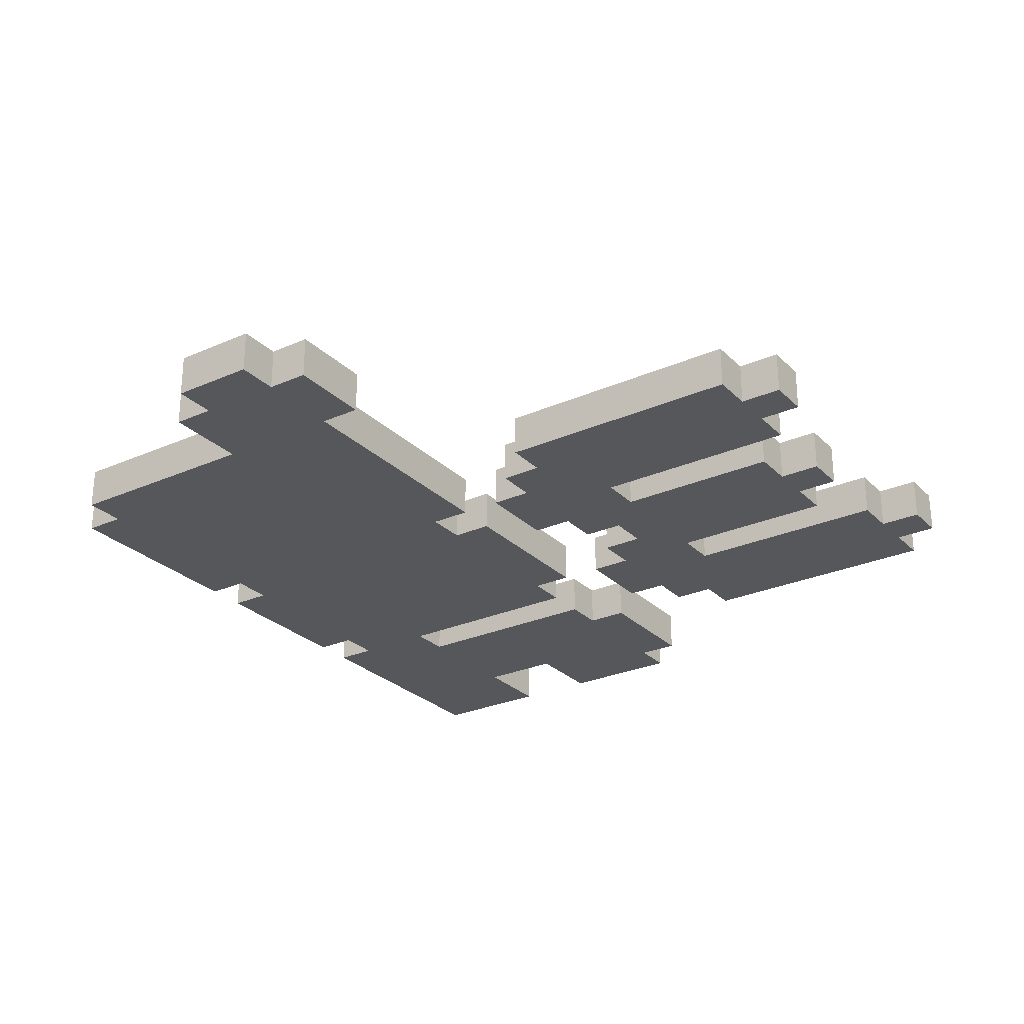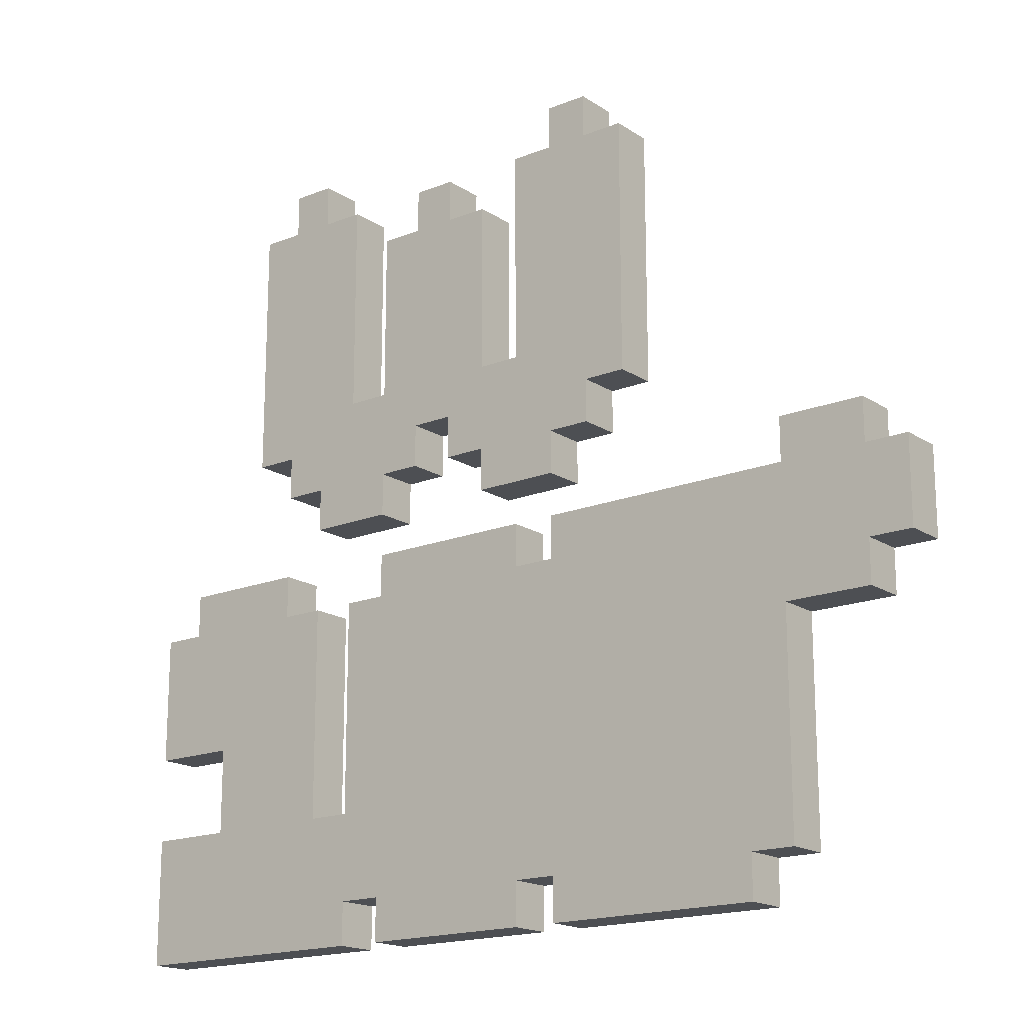
<metadata>
{"format":"obj","ext":"obj","renderer":"f3d","projection":"perspective","resolution":1024,"background":"white","views":[{"elev":-27.1,"azim":124.4,"up":"+Z"},{"elev":-17.5,"azim":38.4,"up":"+Y"}]}
</metadata>
<code>
o
v 0.4 2.1 0
v 0.4 2.1 -0.1
v 0.4 2.4 0
v 0.4 2.4 -0.1
v 0.4 2.6 0
v 0.4 2.6 -0.1
v 0.4 2.9 0
v 0.4 2.9 -0.1
v 0.5 2.9 0
v 0.5 2.9 -0.1
v 0.5 3 0
v 0.5 3 -0.1
v 0.6 2.4 0
v 0.6 2.4 -0.1
v 0.6 2.6 0
v 0.6 2.6 -0.1
v 0.7 3.3 0
v 0.7 3.3 -0.1
v 0.7 3.9 0
v 0.7 3.9 -0.1
v 0.8 3.2 0
v 0.8 3.2 -0.1
v 0.8 3.3 0
v 0.8 3.3 -0.1
v 0.8 3.9 0
v 0.8 3.9 -0.1
v 0.8 4 0
v 0.8 4 -0.1
v 0.9 3.1 0
v 0.9 3.1 -0.1
v 0.9 3.2 0
v 0.9 3.2 -0.1
v 1 2.4 0
v 1 2.4 -0.1
v 1 2.9 0
v 1 2.9 -0.1
v 1.1 2.1 0
v 1.1 2.1 -0.1
v 1.1 2.2 0
v 1.1 2.2 -0.1
v 1.1 2.9 0
v 1.1 2.9 -0.1
v 1.1 3 0
v 1.1 3 -0.1
v 1.1 3.4 0
v 1.1 3.4 -0.1
v 1.1 3.8 0
v 1.1 3.8 -0.1
v 1.2 3.8 0
v 1.2 3.8 -0.1
v 1.2 3.9 0
v 1.2 3.9 -0.1
v 1.3 3.2 0
v 1.3 3.2 -0.1
v 1.3 3.3 0
v 1.3 3.3 -0.1
v 1.4 3.1 0
v 1.4 3.1 -0.1
v 1.4 3.2 0
v 1.4 3.2 -0.1
v 1.5 3.4 0
v 1.5 3.4 -0.1
v 1.5 3.9 0
v 1.5 3.9 -0.1
v 1.6 2.1 0
v 1.6 2.1 -0.1
v 1.6 2.2 0
v 1.6 2.2 -0.1
v 1.6 2.9 0
v 1.6 2.9 -0.1
v 1.6 3 0
v 1.6 3 -0.1
v 1.6 3.9 0
v 1.6 3.9 -0.1
v 1.6 4 0
v 1.6 4 -0.1
v 2.2 3 0
v 2.2 3 -0.1
v 2.2 3.1 0
v 2.2 3.1 -0.1
v 0.8 2.9 0
v 0.8 2.9 -0.1
v 0.8 3 0
v 0.8 3 -0.1
v 0.9 2.4 0
v 0.9 2.4 -0.1
v 0.9 2.9 0
v 0.9 2.9 -0.1
v 0.9 3.9 0
v 0.9 3.9 -0.1
v 0.9 4 0
v 0.9 4 -0.1
v 1 2.1 0
v 1 2.1 -0.1
v 1 2.2 0
v 1 2.2 -0.1
v 1 3.4 0
v 1 3.4 -0.1
v 1 3.9 0
v 1 3.9 -0.1
v 1.1 3.1 0
v 1.1 3.1 -0.1
v 1.1 3.2 0
v 1.1 3.2 -0.1
v 1.2 3.2 0
v 1.2 3.2 -0.1
v 1.2 3.3 0
v 1.2 3.3 -0.1
v 1.3 3.8 0
v 1.3 3.8 -0.1
v 1.3 3.9 0
v 1.3 3.9 -0.1
v 1.4 3.4 0
v 1.4 3.4 -0.1
v 1.4 3.8 0
v 1.4 3.8 -0.1
v 1.5 2.1 0
v 1.5 2.1 -0.1
v 1.5 2.2 0
v 1.5 2.2 -0.1
v 1.5 2.9 0
v 1.5 2.9 -0.1
v 1.5 3 0
v 1.5 3 -0.1
v 1.6 3.1 0
v 1.6 3.1 -0.1
v 1.6 3.2 0
v 1.6 3.2 -0.1
v 1.7 3.2 0
v 1.7 3.2 -0.1
v 1.7 3.3 0
v 1.7 3.3 -0.1
v 1.7 3.9 0
v 1.7 3.9 -0.1
v 1.7 4 0
v 1.7 4 -0.1
v 1.8 3.3 0
v 1.8 3.3 -0.1
v 1.8 3.9 0
v 1.8 3.9 -0.1
v 2.1 2.1 0
v 2.1 2.1 -0.1
v 2.1 2.2 0
v 2.1 2.2 -0.1
v 2.2 2.2 0
v 2.2 2.2 -0.1
v 2.2 2.7 0
v 2.2 2.7 -0.1
v 2.4 2.7 0
v 2.4 2.7 -0.1
v 2.4 2.8 0
v 2.4 2.8 -0.1
v 2.4 3 0
v 2.4 3 -0.1
v 2.4 3.1 0
v 2.4 3.1 -0.1
v 2.5 2.8 0
v 2.5 2.8 -0.1
v 2.5 3 0
v 2.5 3 -0.1
v 0.4 2.1 0
v 0.4 2.4 0
v 0.4 2.6 0
v 0.4 2.9 0
v 0.5 2.2 0
v 0.5 2.3 0
v 0.5 2.7 0
v 0.5 2.8 0
v 0.5 2.9 0
v 0.5 3 0
v 0.6 2.4 0
v 0.6 2.6 0
v 0.6 2.8 0
v 0.6 2.9 0
v 0.7 2.3 0
v 0.7 2.7 0
v 0.7 3.3 0
v 0.7 3.9 0
v 0.8 2.3 0
v 0.8 2.9 0
v 0.8 3 0
v 0.8 3.2 0
v 0.8 3.3 0
v 0.8 3.9 0
v 0.8 4 0
v 0.9 2.2 0
v 0.9 2.3 0
v 0.9 2.4 0
v 0.9 2.9 0
v 0.9 3.1 0
v 0.9 3.2 0
v 0.9 3.3 0
v 0.9 3.9 0
v 0.9 4 0
v 1 2.1 0
v 1 2.2 0
v 1 2.4 0
v 1 2.9 0
v 1 3.4 0
v 1 3.9 0
v 1.1 2.1 0
v 1.1 2.2 0
v 1.1 2.3 0
v 1.1 2.5 0
v 1.1 2.6 0
v 1.1 2.8 0
v 1.1 2.9 0
v 1.1 3 0
v 1.1 3.1 0
v 1.1 3.2 0
v 1.1 3.3 0
v 1.1 3.4 0
v 1.1 3.8 0
v 1.2 2.2 0
v 1.2 2.3 0
v 1.2 2.5 0
v 1.2 2.6 0
v 1.2 2.8 0
v 1.2 2.9 0
v 1.2 3.2 0
v 1.2 3.3 0
v 1.2 3.4 0
v 1.2 3.8 0
v 1.2 3.9 0
v 1.3 3.2 0
v 1.3 3.3 0
v 1.3 3.4 0
v 1.3 3.8 0
v 1.3 3.9 0
v 1.4 2.2 0
v 1.4 2.3 0
v 1.4 2.5 0
v 1.4 2.6 0
v 1.4 2.8 0
v 1.4 2.9 0
v 1.4 3.1 0
v 1.4 3.2 0
v 1.4 3.3 0
v 1.4 3.4 0
v 1.4 3.8 0
v 1.5 2.1 0
v 1.5 2.2 0
v 1.5 2.3 0
v 1.5 2.5 0
v 1.5 2.6 0
v 1.5 2.8 0
v 1.5 2.9 0
v 1.5 3 0
v 1.5 3.4 0
v 1.5 3.9 0
v 1.6 2.1 0
v 1.6 2.2 0
v 1.6 2.3 0
v 1.6 2.8 0
v 1.6 2.9 0
v 1.6 3 0
v 1.6 3.1 0
v 1.6 3.2 0
v 1.6 3.3 0
v 1.6 3.9 0
v 1.6 4 0
v 1.7 2.2 0
v 1.7 2.3 0
v 1.7 2.8 0
v 1.7 2.9 0
v 1.7 3.2 0
v 1.7 3.3 0
v 1.7 3.9 0
v 1.7 4 0
v 1.8 3.3 0
v 1.8 3.9 0
v 2 2.2 0
v 2 2.3 0
v 2 2.8 0
v 2 2.9 0
v 2.1 2.1 0
v 2.1 2.2 0
v 2.1 2.3 0
v 2.1 2.8 0
v 2.2 2.2 0
v 2.2 2.7 0
v 2.2 2.8 0
v 2.2 3 0
v 2.2 3.1 0
v 2.4 2.7 0
v 2.4 2.8 0
v 2.4 3 0
v 2.4 3.1 0
v 2.5 2.8 0
v 2.5 3 0
v 0.4 2.1 -0.1
v 0.4 2.4 -0.1
v 0.4 2.6 -0.1
v 0.4 2.9 -0.1
v 0.5 2.2 -0.1
v 0.5 2.3 -0.1
v 0.5 2.7 -0.1
v 0.5 2.8 -0.1
v 0.5 2.9 -0.1
v 0.5 3 -0.1
v 0.6 2.4 -0.1
v 0.6 2.6 -0.1
v 0.6 2.8 -0.1
v 0.6 2.9 -0.1
v 0.7 2.3 -0.1
v 0.7 2.7 -0.1
v 0.7 3.3 -0.1
v 0.7 3.9 -0.1
v 0.8 2.3 -0.1
v 0.8 2.9 -0.1
v 0.8 3 -0.1
v 0.8 3.2 -0.1
v 0.8 3.3 -0.1
v 0.8 3.9 -0.1
v 0.8 4 -0.1
v 0.9 2.2 -0.1
v 0.9 2.3 -0.1
v 0.9 2.4 -0.1
v 0.9 2.9 -0.1
v 0.9 3.1 -0.1
v 0.9 3.2 -0.1
v 0.9 3.3 -0.1
v 0.9 3.9 -0.1
v 0.9 4 -0.1
v 1 2.1 -0.1
v 1 2.2 -0.1
v 1 2.4 -0.1
v 1 2.9 -0.1
v 1 3.4 -0.1
v 1 3.9 -0.1
v 1.1 2.1 -0.1
v 1.1 2.2 -0.1
v 1.1 2.3 -0.1
v 1.1 2.5 -0.1
v 1.1 2.6 -0.1
v 1.1 2.8 -0.1
v 1.1 2.9 -0.1
v 1.1 3 -0.1
v 1.1 3.1 -0.1
v 1.1 3.2 -0.1
v 1.1 3.3 -0.1
v 1.1 3.4 -0.1
v 1.1 3.8 -0.1
v 1.2 2.2 -0.1
v 1.2 2.3 -0.1
v 1.2 2.5 -0.1
v 1.2 2.6 -0.1
v 1.2 2.8 -0.1
v 1.2 2.9 -0.1
v 1.2 3.2 -0.1
v 1.2 3.3 -0.1
v 1.2 3.4 -0.1
v 1.2 3.8 -0.1
v 1.2 3.9 -0.1
v 1.3 3.2 -0.1
v 1.3 3.3 -0.1
v 1.3 3.4 -0.1
v 1.3 3.8 -0.1
v 1.3 3.9 -0.1
v 1.4 2.2 -0.1
v 1.4 2.3 -0.1
v 1.4 2.5 -0.1
v 1.4 2.6 -0.1
v 1.4 2.8 -0.1
v 1.4 2.9 -0.1
v 1.4 3.1 -0.1
v 1.4 3.2 -0.1
v 1.4 3.3 -0.1
v 1.4 3.4 -0.1
v 1.4 3.8 -0.1
v 1.5 2.1 -0.1
v 1.5 2.2 -0.1
v 1.5 2.3 -0.1
v 1.5 2.5 -0.1
v 1.5 2.6 -0.1
v 1.5 2.8 -0.1
v 1.5 2.9 -0.1
v 1.5 3 -0.1
v 1.5 3.4 -0.1
v 1.5 3.9 -0.1
v 1.6 2.1 -0.1
v 1.6 2.2 -0.1
v 1.6 2.3 -0.1
v 1.6 2.8 -0.1
v 1.6 2.9 -0.1
v 1.6 3 -0.1
v 1.6 3.1 -0.1
v 1.6 3.2 -0.1
v 1.6 3.3 -0.1
v 1.6 3.9 -0.1
v 1.6 4 -0.1
v 1.7 2.2 -0.1
v 1.7 2.3 -0.1
v 1.7 2.8 -0.1
v 1.7 2.9 -0.1
v 1.7 3.2 -0.1
v 1.7 3.3 -0.1
v 1.7 3.9 -0.1
v 1.7 4 -0.1
v 1.8 3.3 -0.1
v 1.8 3.9 -0.1
v 2 2.2 -0.1
v 2 2.3 -0.1
v 2 2.8 -0.1
v 2 2.9 -0.1
v 2.1 2.1 -0.1
v 2.1 2.2 -0.1
v 2.1 2.3 -0.1
v 2.1 2.8 -0.1
v 2.2 2.2 -0.1
v 2.2 2.7 -0.1
v 2.2 2.8 -0.1
v 2.2 3 -0.1
v 2.2 3.1 -0.1
v 2.4 2.7 -0.1
v 2.4 2.8 -0.1
v 2.4 3 -0.1
v 2.4 3.1 -0.1
v 2.5 2.8 -0.1
v 2.5 3 -0.1
v 0.4 2.1 0
v 1 2.1 0
v 1.1 2.1 0
v 1.5 2.1 0
v 1.6 2.1 0
v 2.1 2.1 0
v 0.4 2.1 -0.1
v 1 2.1 -0.1
v 1.1 2.1 -0.1
v 1.5 2.1 -0.1
v 1.6 2.1 -0.1
v 2.1 2.1 -0.1
v 1 2.2 0
v 1.1 2.2 0
v 1.5 2.2 0
v 1.6 2.2 0
v 2.1 2.2 0
v 2.2 2.2 0
v 1 2.2 -0.1
v 1.1 2.2 -0.1
v 1.5 2.2 -0.1
v 1.6 2.2 -0.1
v 2.1 2.2 -0.1
v 2.2 2.2 -0.1
v 0.4 2.6 0
v 0.6 2.6 0
v 0.4 2.6 -0.1
v 0.6 2.6 -0.1
v 2.2 2.7 0
v 2.4 2.7 0
v 2.2 2.7 -0.1
v 2.4 2.7 -0.1
v 2.4 2.8 0
v 2.5 2.8 0
v 2.4 2.8 -0.1
v 2.5 2.8 -0.1
v 0.9 3.1 0
v 1.1 3.1 0
v 1.4 3.1 0
v 1.6 3.1 0
v 0.9 3.1 -0.1
v 1.1 3.1 -0.1
v 1.4 3.1 -0.1
v 1.6 3.1 -0.1
v 0.8 3.2 0
v 0.9 3.2 0
v 1.1 3.2 0
v 1.2 3.2 0
v 1.3 3.2 0
v 1.4 3.2 0
v 1.6 3.2 0
v 1.7 3.2 0
v 0.8 3.2 -0.1
v 0.9 3.2 -0.1
v 1.1 3.2 -0.1
v 1.2 3.2 -0.1
v 1.3 3.2 -0.1
v 1.4 3.2 -0.1
v 1.6 3.2 -0.1
v 1.7 3.2 -0.1
v 0.7 3.3 0
v 0.8 3.3 0
v 1.2 3.3 0
v 1.3 3.3 0
v 1.7 3.3 0
v 1.8 3.3 0
v 0.7 3.3 -0.1
v 0.8 3.3 -0.1
v 1.2 3.3 -0.1
v 1.3 3.3 -0.1
v 1.7 3.3 -0.1
v 1.8 3.3 -0.1
v 0.4 2.4 0
v 0.6 2.4 0
v 0.9 2.4 0
v 1 2.4 0
v 0.4 2.4 -0.1
v 0.6 2.4 -0.1
v 0.9 2.4 -0.1
v 1 2.4 -0.1
v 0.4 2.9 0
v 0.5 2.9 0
v 0.8 2.9 0
v 0.9 2.9 0
v 1 2.9 0
v 1.1 2.9 0
v 1.5 2.9 0
v 1.6 2.9 0
v 0.4 2.9 -0.1
v 0.5 2.9 -0.1
v 0.8 2.9 -0.1
v 0.9 2.9 -0.1
v 1 2.9 -0.1
v 1.1 2.9 -0.1
v 1.5 2.9 -0.1
v 1.6 2.9 -0.1
v 0.5 3 0
v 0.8 3 0
v 1.1 3 0
v 1.5 3 0
v 1.6 3 0
v 2.2 3 0
v 2.4 3 0
v 2.5 3 0
v 0.5 3 -0.1
v 0.8 3 -0.1
v 1.1 3 -0.1
v 1.5 3 -0.1
v 1.6 3 -0.1
v 2.2 3 -0.1
v 2.4 3 -0.1
v 2.5 3 -0.1
v 2.2 3.1 0
v 2.4 3.1 0
v 2.2 3.1 -0.1
v 2.4 3.1 -0.1
v 1 3.4 0
v 1.1 3.4 0
v 1.4 3.4 0
v 1.5 3.4 0
v 1 3.4 -0.1
v 1.1 3.4 -0.1
v 1.4 3.4 -0.1
v 1.5 3.4 -0.1
v 1.1 3.8 0
v 1.2 3.8 0
v 1.3 3.8 0
v 1.4 3.8 0
v 1.1 3.8 -0.1
v 1.2 3.8 -0.1
v 1.3 3.8 -0.1
v 1.4 3.8 -0.1
v 0.7 3.9 0
v 0.8 3.9 0
v 0.9 3.9 0
v 1 3.9 0
v 1.2 3.9 0
v 1.3 3.9 0
v 1.5 3.9 0
v 1.6 3.9 0
v 1.7 3.9 0
v 1.8 3.9 0
v 0.7 3.9 -0.1
v 0.8 3.9 -0.1
v 0.9 3.9 -0.1
v 1 3.9 -0.1
v 1.2 3.9 -0.1
v 1.3 3.9 -0.1
v 1.5 3.9 -0.1
v 1.6 3.9 -0.1
v 1.7 3.9 -0.1
v 1.8 3.9 -0.1
v 0.8 4 0
v 0.9 4 0
v 1.6 4 0
v 1.7 4 0
v 0.8 4 -0.1
v 0.9 4 -0.1
v 1.6 4 -0.1
v 1.7 4 -0.1
f 3 2 1
f 4 2 3
f 7 6 5
f 8 6 7
f 11 10 9
f 12 10 11
f 15 14 13
f 16 14 15
f 19 18 17
f 20 18 19
f 23 22 21
f 24 22 23
f 27 26 25
f 28 26 27
f 31 30 29
f 32 30 31
f 35 34 33
f 36 34 35
f 39 38 37
f 40 38 39
f 43 42 41
f 44 42 43
f 47 46 45
f 48 46 47
f 51 50 49
f 52 50 51
f 55 54 53
f 56 54 55
f 59 58 57
f 60 58 59
f 63 62 61
f 64 62 63
f 67 66 65
f 68 66 67
f 71 70 69
f 72 70 71
f 75 74 73
f 76 74 75
f 79 78 77
f 80 78 79
f 81 82 83
f 83 82 84
f 85 86 87
f 87 86 88
f 89 90 91
f 91 90 92
f 93 94 95
f 95 94 96
f 97 98 99
f 99 98 100
f 101 102 103
f 103 102 104
f 105 106 107
f 107 106 108
f 109 110 111
f 111 110 112
f 113 114 115
f 115 114 116
f 117 118 119
f 119 118 120
f 121 122 123
f 123 122 124
f 125 126 127
f 127 126 128
f 129 130 131
f 131 130 132
f 133 134 135
f 135 134 136
f 137 138 139
f 139 138 140
f 141 142 143
f 143 142 144
f 145 146 147
f 147 146 148
f 149 150 151
f 151 150 152
f 153 154 155
f 155 154 156
f 157 158 159
f 159 158 160
f 165 162 161
f 166 162 165
f 167 164 163
f 168 164 167
f 169 164 168
f 171 162 166
f 172 167 163
f 173 170 169
f 173 168 167
f 173 169 168
f 174 170 173
f 175 172 171
f 175 166 165
f 175 171 166
f 176 174 173
f 176 172 175
f 176 173 167
f 176 167 172
f 179 175 165
f 179 176 175
f 180 170 174
f 180 176 179
f 180 174 176
f 181 170 180
f 183 178 177
f 184 178 183
f 186 179 165
f 186 165 161
f 187 180 179
f 187 179 186
f 188 180 187
f 189 180 188
f 191 183 182
f 192 184 183
f 192 183 191
f 193 185 184
f 193 184 192
f 194 185 193
f 195 186 161
f 195 187 186
f 195 188 187
f 196 188 195
f 197 188 196
f 199 193 192
f 200 193 199
f 202 198 197
f 202 197 196
f 203 198 202
f 204 198 203
f 205 198 204
f 206 198 205
f 207 198 206
f 209 191 190
f 210 192 191
f 210 191 209
f 211 199 192
f 211 192 210
f 212 199 211
f 214 202 201
f 214 203 202
f 215 204 203
f 215 203 214
f 216 205 204
f 216 204 215
f 217 206 205
f 217 205 216
f 218 208 207
f 218 206 217
f 218 207 206
f 219 208 218
f 220 211 210
f 221 212 211
f 221 211 220
f 222 213 212
f 222 212 221
f 223 213 222
f 226 222 221
f 227 223 222
f 227 222 226
f 228 224 223
f 228 223 227
f 229 224 228
f 230 214 201
f 230 215 214
f 231 216 215
f 231 215 230
f 232 217 216
f 232 216 231
f 233 218 217
f 233 217 232
f 234 219 218
f 234 218 233
f 235 208 219
f 235 219 234
f 237 226 225
f 238 227 226
f 238 226 237
f 239 228 227
f 239 227 238
f 240 228 239
f 241 231 230
f 241 230 201
f 242 231 241
f 243 232 231
f 243 231 242
f 244 233 232
f 244 232 243
f 245 234 233
f 245 233 244
f 246 235 234
f 246 234 245
f 247 208 235
f 247 235 246
f 248 208 247
f 249 239 238
f 252 244 243
f 252 247 246
f 252 243 242
f 252 245 244
f 252 246 245
f 253 247 252
f 254 247 253
f 255 247 254
f 257 237 236
f 258 238 237
f 258 237 257
f 259 249 238
f 259 238 258
f 259 250 249
f 260 250 259
f 262 252 251
f 262 253 252
f 263 254 253
f 263 253 262
f 264 256 255
f 264 254 263
f 264 255 254
f 265 256 264
f 266 259 258
f 267 260 259
f 267 259 266
f 268 261 260
f 268 260 267
f 269 261 268
f 270 268 267
f 271 268 270
f 272 263 262
f 272 262 251
f 273 264 263
f 273 263 272
f 274 265 264
f 274 264 273
f 275 256 265
f 275 265 274
f 276 272 251
f 276 273 272
f 277 273 276
f 278 274 273
f 278 273 277
f 279 275 274
f 279 274 278
f 280 278 277
f 280 279 278
f 281 279 280
f 282 275 279
f 282 279 281
f 283 256 275
f 283 275 282
f 285 282 281
f 286 283 282
f 286 282 285
f 287 284 283
f 287 283 286
f 288 284 287
f 289 287 286
f 290 287 289
f 291 292 295
f 295 292 296
f 293 294 297
f 297 294 298
f 298 294 299
f 296 292 301
f 293 297 302
f 299 300 303
f 297 298 303
f 298 299 303
f 303 300 304
f 301 302 305
f 295 296 305
f 296 301 305
f 303 304 306
f 305 302 306
f 297 303 306
f 302 297 306
f 295 305 309
f 305 306 309
f 304 300 310
f 309 306 310
f 306 304 310
f 310 300 311
f 307 308 313
f 313 308 314
f 295 309 316
f 291 295 316
f 309 310 317
f 316 309 317
f 317 310 318
f 318 310 319
f 312 313 321
f 313 314 322
f 321 313 322
f 314 315 323
f 322 314 323
f 323 315 324
f 291 316 325
f 316 317 325
f 317 318 325
f 325 318 326
f 326 318 327
f 322 323 329
f 329 323 330
f 327 328 332
f 326 327 332
f 332 328 333
f 333 328 334
f 334 328 335
f 335 328 336
f 336 328 337
f 320 321 339
f 321 322 340
f 339 321 340
f 322 329 341
f 340 322 341
f 341 329 342
f 331 332 344
f 332 333 344
f 333 334 345
f 344 333 345
f 334 335 346
f 345 334 346
f 335 336 347
f 346 335 347
f 337 338 348
f 347 336 348
f 336 337 348
f 348 338 349
f 340 341 350
f 341 342 351
f 350 341 351
f 342 343 352
f 351 342 352
f 352 343 353
f 351 352 356
f 352 353 357
f 356 352 357
f 353 354 358
f 357 353 358
f 358 354 359
f 331 344 360
f 344 345 360
f 345 346 361
f 360 345 361
f 346 347 362
f 361 346 362
f 347 348 363
f 362 347 363
f 348 349 364
f 363 348 364
f 349 338 365
f 364 349 365
f 355 356 367
f 356 357 368
f 367 356 368
f 357 358 369
f 368 357 369
f 369 358 370
f 360 361 371
f 331 360 371
f 371 361 372
f 361 362 373
f 372 361 373
f 362 363 374
f 373 362 374
f 363 364 375
f 374 363 375
f 364 365 376
f 375 364 376
f 365 338 377
f 376 365 377
f 377 338 378
f 368 369 379
f 373 374 382
f 376 377 382
f 372 373 382
f 374 375 382
f 375 376 382
f 382 377 383
f 383 377 384
f 384 377 385
f 366 367 387
f 367 368 388
f 387 367 388
f 368 379 389
f 388 368 389
f 379 380 389
f 389 380 390
f 381 382 392
f 382 383 392
f 383 384 393
f 392 383 393
f 385 386 394
f 393 384 394
f 384 385 394
f 394 386 395
f 388 389 396
f 389 390 397
f 396 389 397
f 390 391 398
f 397 390 398
f 398 391 399
f 397 398 400
f 400 398 401
f 392 393 402
f 381 392 402
f 393 394 403
f 402 393 403
f 394 395 404
f 403 394 404
f 395 386 405
f 404 395 405
f 381 402 406
f 402 403 406
f 406 403 407
f 403 404 408
f 407 403 408
f 404 405 409
f 408 404 409
f 407 408 410
f 408 409 410
f 410 409 411
f 409 405 412
f 411 409 412
f 405 386 413
f 412 405 413
f 411 412 415
f 412 413 416
f 415 412 416
f 413 414 417
f 416 413 417
f 417 414 418
f 416 417 419
f 419 417 420
f 427 422 421
f 428 422 427
f 429 424 423
f 430 424 429
f 431 426 425
f 432 426 431
f 439 434 433
f 440 434 439
f 441 436 435
f 442 436 441
f 443 438 437
f 444 438 443
f 447 446 445
f 448 446 447
f 451 450 449
f 452 450 451
f 455 454 453
f 456 454 455
f 461 458 457
f 462 458 461
f 463 460 459
f 464 460 463
f 473 466 465
f 474 466 473
f 475 468 467
f 476 468 475
f 477 470 469
f 478 470 477
f 479 472 471
f 480 472 479
f 487 482 481
f 488 482 487
f 489 484 483
f 490 484 489
f 491 486 485
f 492 486 491
f 493 494 497
f 497 494 498
f 495 496 499
f 499 496 500
f 501 502 509
f 509 502 510
f 503 504 511
f 511 504 512
f 505 506 513
f 513 506 514
f 507 508 515
f 515 508 516
f 517 518 525
f 525 518 526
f 519 520 527
f 527 520 528
f 521 522 529
f 529 522 530
f 523 524 531
f 531 524 532
f 533 534 535
f 535 534 536
f 537 538 541
f 541 538 542
f 539 540 543
f 543 540 544
f 545 546 549
f 549 546 550
f 547 548 551
f 551 548 552
f 553 554 563
f 563 554 564
f 555 556 565
f 565 556 566
f 557 558 567
f 567 558 568
f 559 560 569
f 569 560 570
f 561 562 571
f 571 562 572
f 573 574 577
f 577 574 578
f 575 576 579
f 579 576 580

</code>
